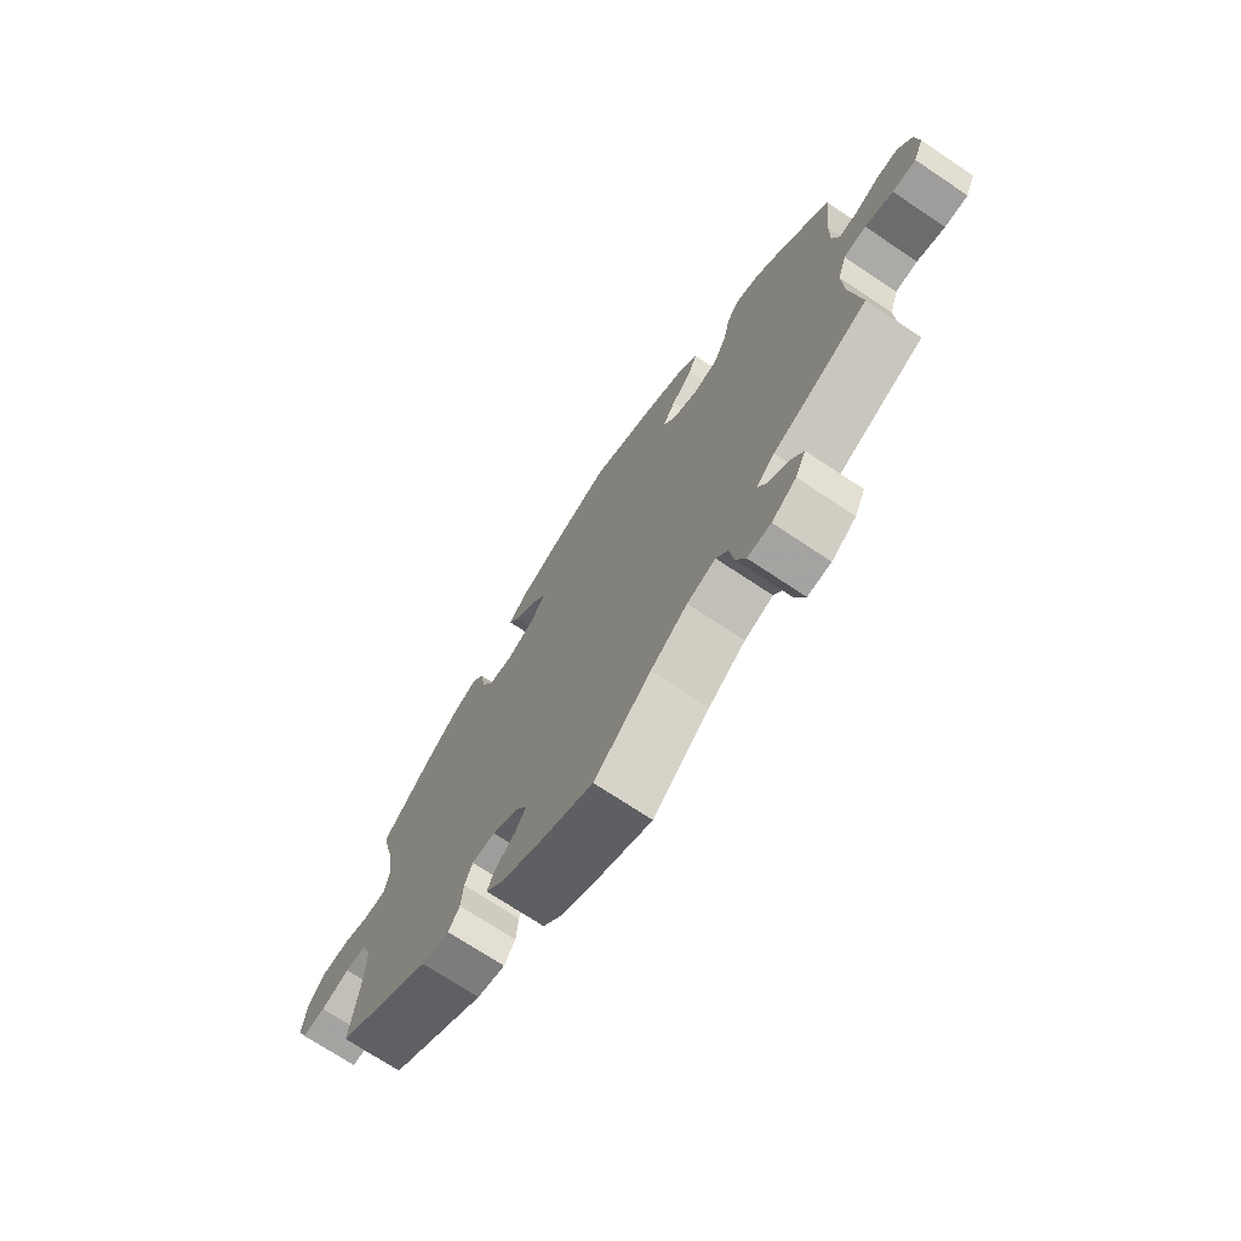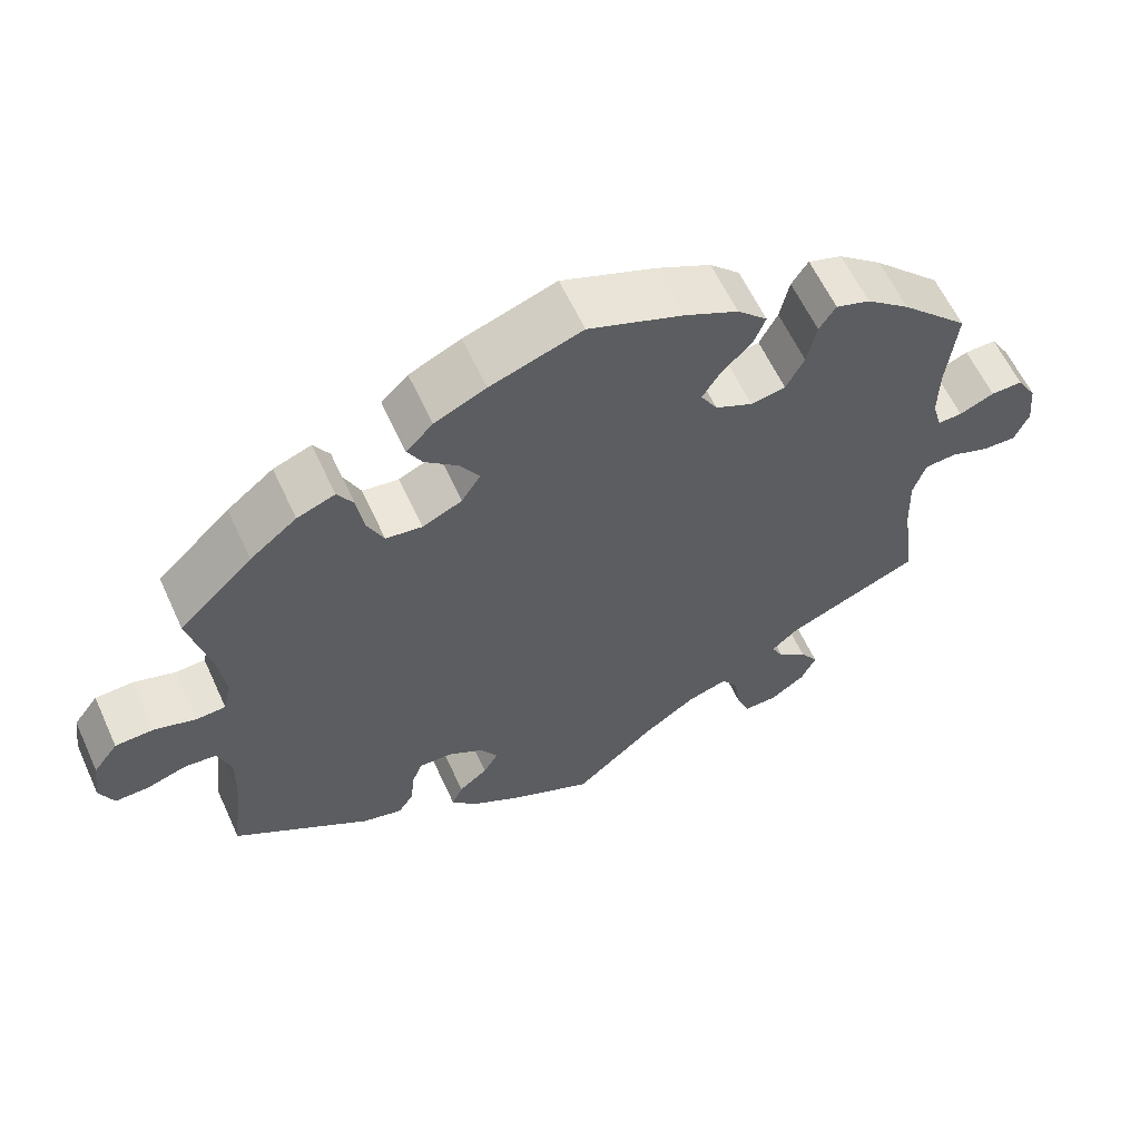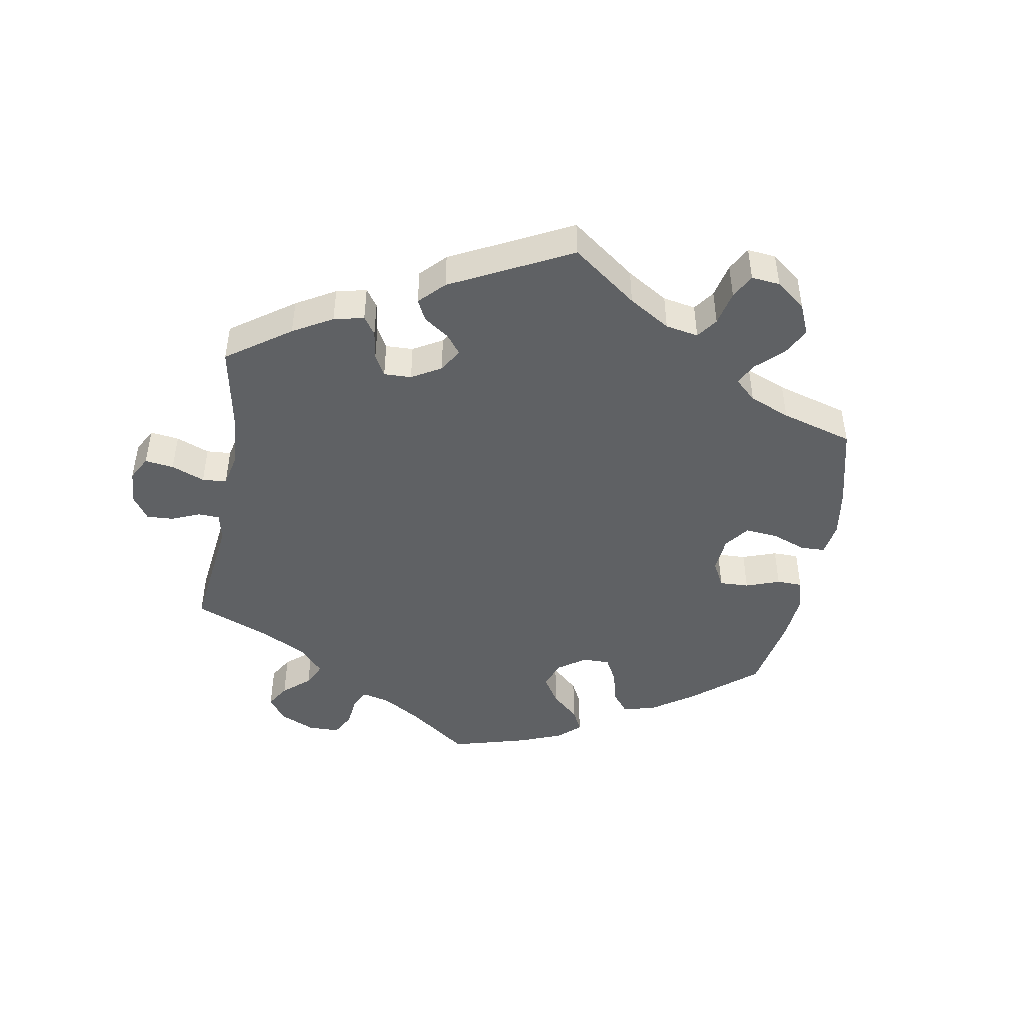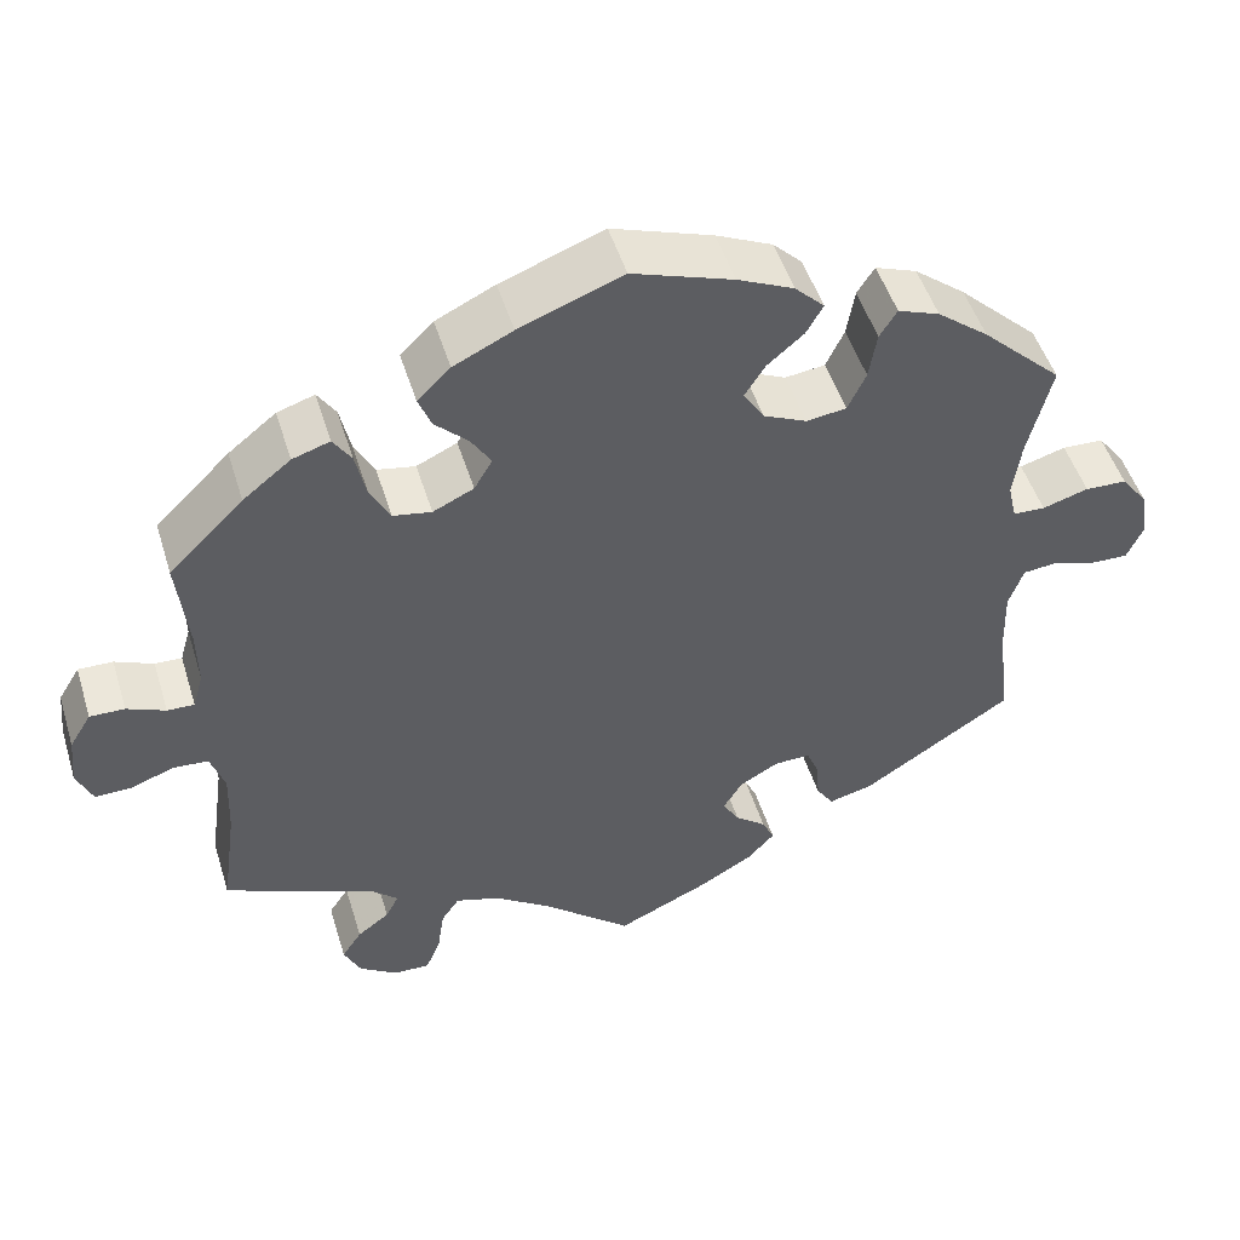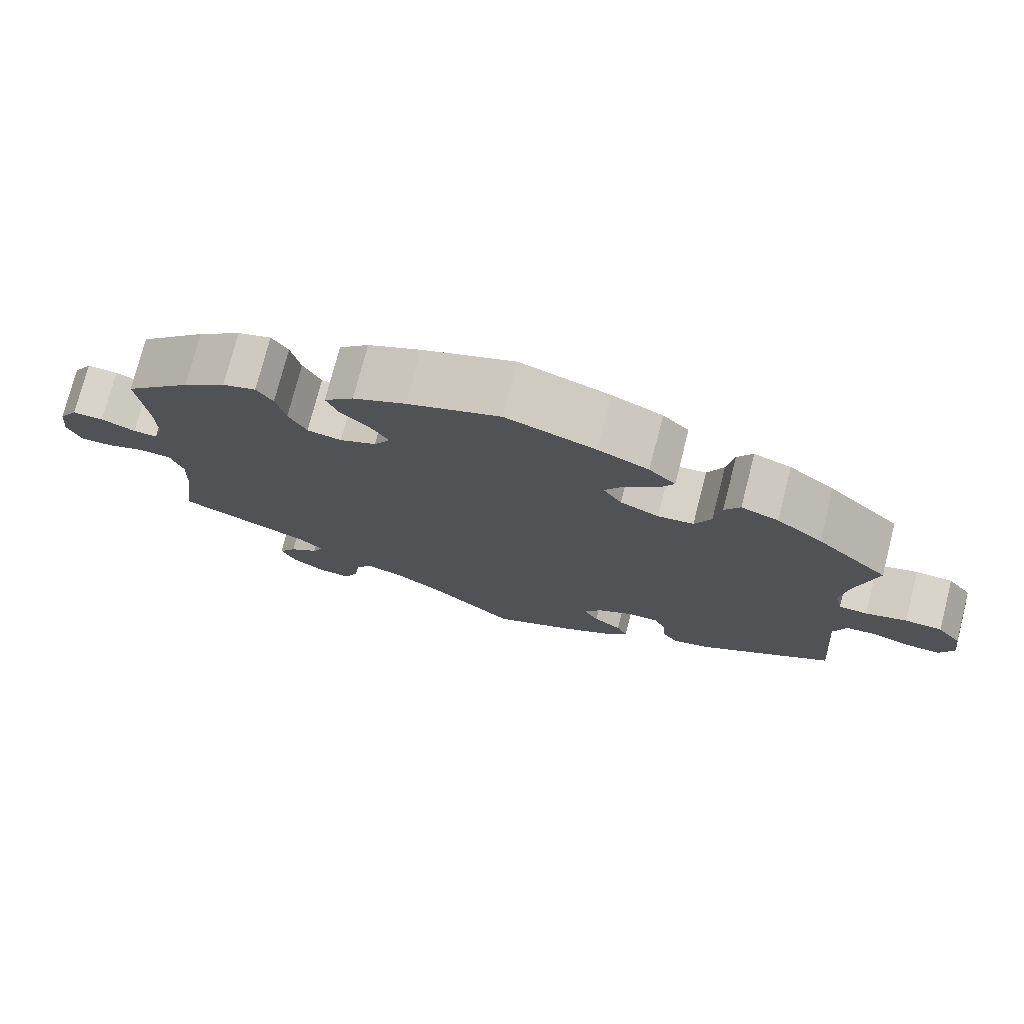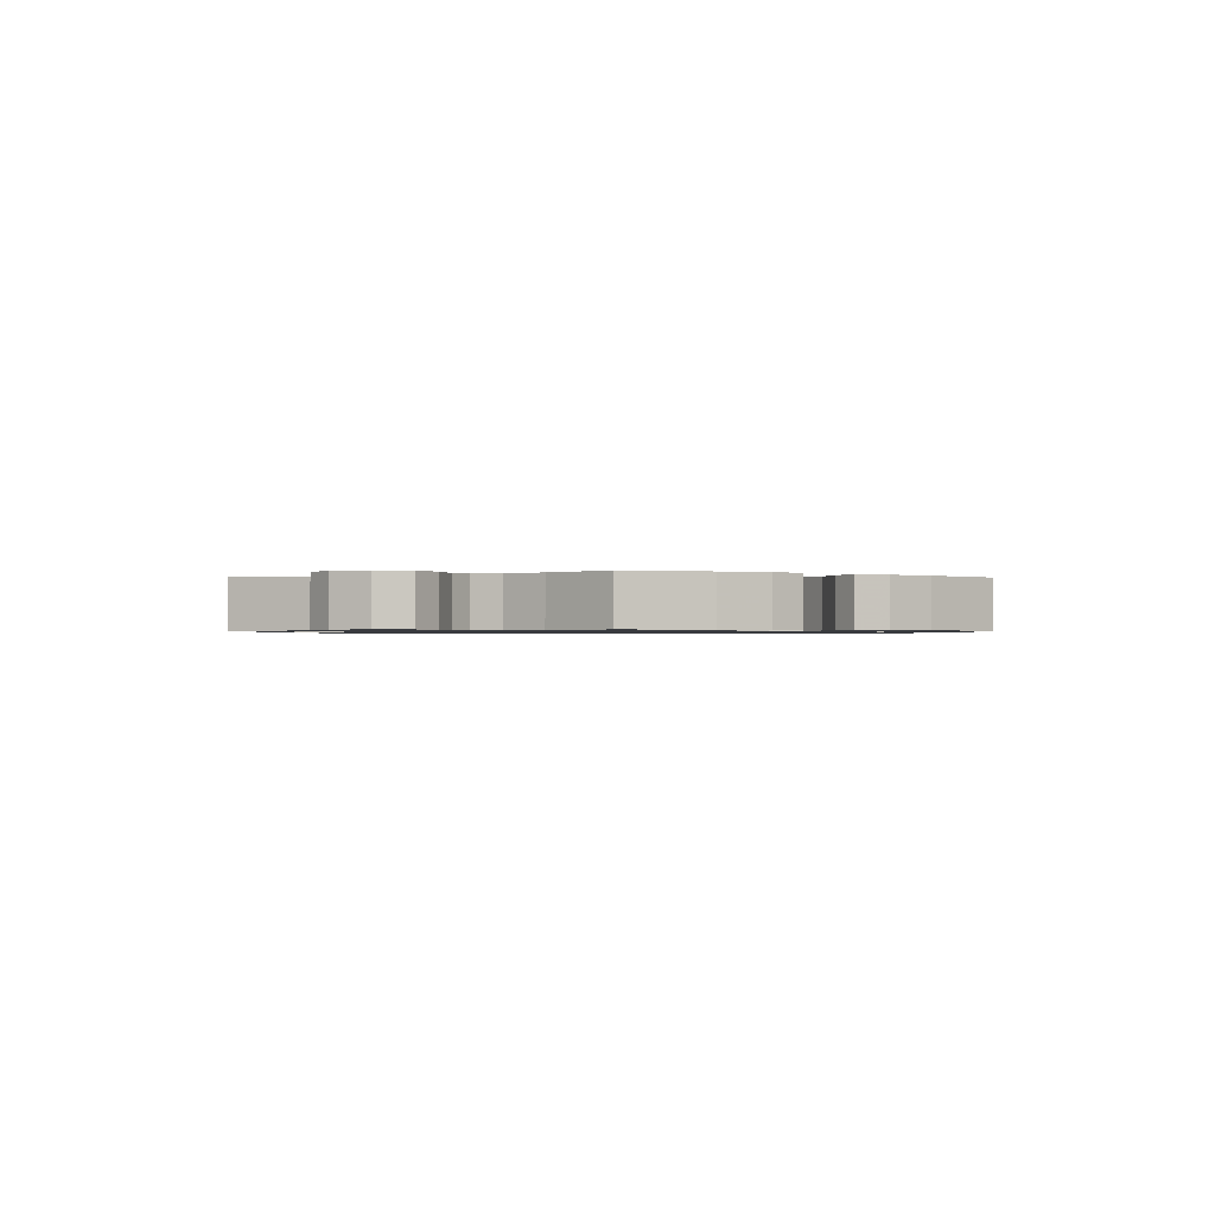
<metadata>
{"format":"obj","ext":"obj","renderer":"f3d","projection":"perspective","resolution":1024,"background":"white","views":[{"elev":-71.9,"azim":56.3,"up":"+Z"},{"elev":60.5,"azim":-24.6,"up":"+Z"},{"elev":-46.3,"azim":-129.9,"up":"+Y"},{"elev":49.7,"azim":163.0,"up":"+Z"},{"elev":75.6,"azim":-165.6,"up":"+Z"},{"elev":-0.9,"azim":-60.6,"up":"+Y"}]}
</metadata>
<code>
v 0.118 0.07 0.533
v 0.186 0.07 0.5
v 0.224 0.07 0.463
v 0.209 0.07 0.425
v 0.171 0.07 0.388
v 0.148 0.07 0.351
v 0.169 0.07 0.315
v 0.216 0.07 0.293
v 0.26 0.07 0.301
v 0.283 0.07 0.345
v 0.295 0.07 0.4
v 0.316 0.07 0.432
v 0.359 0.07 0.418
v 0.414 0.07 0.374
v 0.5 0.07 0.289
v 0.488 0.07 0.177
v 0.487 0.07 0.11
v 0.499 0.07 0.068
v 0.53 0.07 0.069
v 0.574 0.07 0.088
v 0.614 0.07 0.089
v 0.639 0.07 0.048
v 0.645 0.07 -0.01
v 0.627 0.07 -0.052
v 0.585 0.07 -0.051
v 0.535 0.07 -0.033
v 0.495 0.07 -0.036
v 0.479 0.07 -0.085
v 0.482 0.07 -0.161
v 0.5 0.07 -0.289
v 0.329 0.07 -0.361
v 0.296 0.07 -0.391
v 0.311 0.07 -0.42
v 0.348 0.07 -0.448
v 0.371 0.07 -0.483
v 0.352 0.07 -0.523
v 0.308 0.07 -0.553
v 0.266 0.07 -0.554
v 0.249 0.07 -0.513
v 0.241 0.07 -0.459
v 0.22 0.07 -0.428
v 0.169 0.07 -0.444
v 0.103 0.07 -0.49
v 0.001 0.07 -0.578
v -0.107 0.07 -0.528
v -0.167 0.07 -0.493
v -0.199 0.07 -0.458
v -0.185 0.07 -0.428
v -0.149 0.07 -0.399
v -0.13 0.07 -0.367
v -0.152 0.07 -0.331
v -0.197 0.07 -0.305
v -0.239 0.07 -0.304
v -0.253 0.07 -0.338
v -0.257 0.07 -0.385
v -0.277 0.07 -0.415
v -0.328 0.07 -0.402
v -0.501 0.07 -0.289
v -0.486 0.07 -0.166
v -0.484 0.07 -0.092
v -0.501 0.07 -0.044
v -0.54 0.07 -0.04
v -0.592 0.07 -0.056
v -0.634 0.07 -0.057
v -0.652 0.07 -0.017
v -0.644 0.07 0.04
v -0.613 0.07 0.081
v -0.565 0.07 0.083
v -0.512 0.07 0.067
v -0.475 0.07 0.069
v -0.465 0.07 0.112
v -0.474 0.07 0.178
v -0.501 0.07 0.289
v -0.408 0.07 0.378
v -0.349 0.07 0.425
v -0.301 0.07 0.443
v -0.281 0.07 0.411
v -0.272 0.07 0.356
v -0.251 0.07 0.311
v -0.205 0.07 0.305
v -0.155 0.07 0.328
v -0.131 0.07 0.366
v -0.155 0.07 0.404
v -0.197 0.07 0.44
v -0.216 0.07 0.474
v -0.182 0.07 0.508
v -0.117 0.07 0.538
v -0.001 0.07 0.578
v 0.118 0 0.533
v 0.186 0 0.5
v 0.224 0 0.463
v 0.209 0 0.425
v 0.171 0 0.388
v 0.148 0 0.351
v 0.169 0 0.315
v 0.216 0 0.293
v 0.26 0 0.301
v 0.283 0 0.345
v 0.295 0 0.4
v 0.316 0 0.432
v 0.359 0 0.418
v 0.414 0 0.374
v 0.5 0 0.289
v 0.488 0 0.177
v 0.487 0 0.11
v 0.499 0 0.068
v 0.53 0 0.069
v 0.574 0 0.088
v 0.614 0 0.089
v 0.639 0 0.048
v 0.645 0 -0.01
v 0.627 0 -0.052
v 0.585 0 -0.051
v 0.535 0 -0.033
v 0.495 0 -0.036
v 0.479 0 -0.085
v 0.482 0 -0.161
v 0.5 0 -0.289
v 0.329 0 -0.361
v 0.296 0 -0.391
v 0.311 0 -0.42
v 0.348 0 -0.448
v 0.371 0 -0.483
v 0.352 0 -0.523
v 0.308 0 -0.553
v 0.266 0 -0.554
v 0.249 0 -0.513
v 0.241 0 -0.459
v 0.22 0 -0.428
v 0.169 0 -0.444
v 0.103 0 -0.49
v 0.001 0 -0.578
v -0.107 0 -0.528
v -0.167 0 -0.493
v -0.199 0 -0.458
v -0.185 0 -0.428
v -0.149 0 -0.399
v -0.13 0 -0.367
v -0.152 0 -0.331
v -0.197 0 -0.305
v -0.239 0 -0.304
v -0.253 0 -0.338
v -0.257 0 -0.385
v -0.277 0 -0.415
v -0.328 0 -0.402
v -0.501 0 -0.289
v -0.486 0 -0.166
v -0.484 0 -0.092
v -0.501 0 -0.044
v -0.54 0 -0.04
v -0.592 0 -0.056
v -0.634 0 -0.057
v -0.652 0 -0.017
v -0.644 0 0.04
v -0.613 0 0.081
v -0.565 0 0.083
v -0.512 0 0.067
v -0.475 0 0.069
v -0.465 0 0.112
v -0.474 0 0.178
v -0.501 0 0.289
v -0.408 0 0.378
v -0.349 0 0.425
v -0.301 0 0.443
v -0.281 0 0.411
v -0.272 0 0.356
v -0.251 0 0.311
v -0.205 0 0.305
v -0.155 0 0.328
v -0.131 0 0.366
v -0.155 0 0.404
v -0.197 0 0.44
v -0.216 0 0.474
v -0.182 0 0.508
v -0.117 0 0.538
v -0.001 0 0.578
f 83 84 85 86
f 82 83 86 87
f 75 76 77 78
f 75 78 79
f 72 73 74 75
f 71 72 75 79
f 70 71 79 80
f 66 67 68 69
f 66 69 70
f 65 66 70
f 62 63 64 65
f 61 62 65 70
f 60 61 70 80
f 56 57 58 59
f 54 55 56 59
f 53 54 59 60
f 52 53 60 80
f 46 47 48 49
f 46 49 50
f 43 44 45 46
f 42 43 46 50
f 41 42 50 51
f 37 38 39 40
f 37 40 41
f 36 37 41
f 33 34 35 36
f 32 33 36 41
f 31 32 41 51
f 29 30 31 51
f 23 24 25 26
f 23 26 27
f 22 23 27
f 19 20 21 22
f 18 19 22 27
f 17 18 27 28
f 13 14 15 16
f 13 16 17 28
f 10 11 12 13
f 9 10 13 28
f 2 3 4 5
f 2 5 6
f 1 2 6
f 82 87 88 1
f 51 52 80 81
f 8 9 28 29
f 7 8 29 51
f 6 7 51 81
f 1 6 81 82
f 174 173 172 171
f 175 174 171 170
f 166 165 164 163
f 167 166 163
f 163 162 161 160
f 167 163 160 159
f 168 167 159 158
f 157 156 155 154
f 158 157 154
f 158 154 153
f 153 152 151 150
f 158 153 150 149
f 168 158 149 148
f 147 146 145 144
f 147 144 143 142
f 148 147 142 141
f 168 148 141 140
f 137 136 135 134
f 138 137 134
f 134 133 132 131
f 138 134 131 130
f 139 138 130 129
f 128 127 126 125
f 129 128 125
f 129 125 124
f 124 123 122 121
f 129 124 121 120
f 139 129 120 119
f 139 119 118 117
f 114 113 112 111
f 115 114 111
f 115 111 110
f 110 109 108 107
f 115 110 107 106
f 116 115 106 105
f 104 103 102 101
f 116 105 104 101
f 101 100 99 98
f 116 101 98 97
f 93 92 91 90
f 94 93 90
f 94 90 89
f 89 176 175 170
f 169 168 140 139
f 117 116 97 96
f 139 117 96 95
f 169 139 95 94
f 170 169 94 89
f 1 89 90 2
f 2 90 91 3
f 3 91 92 4
f 4 92 93 5
f 5 93 94 6
f 6 94 95 7
f 7 95 96 8
f 8 96 97 9
f 9 97 98 10
f 10 98 99 11
f 11 99 100 12
f 12 100 101 13
f 13 101 102 14
f 14 102 103 15
f 15 103 104 16
f 16 104 105 17
f 17 105 106 18
f 18 106 107 19
f 19 107 108 20
f 20 108 109 21
f 21 109 110 22
f 22 110 111 23
f 23 111 112 24
f 24 112 113 25
f 25 113 114 26
f 26 114 115 27
f 27 115 116 28
f 28 116 117 29
f 29 117 118 30
f 30 118 119 31
f 31 119 120 32
f 32 120 121 33
f 33 121 122 34
f 34 122 123 35
f 35 123 124 36
f 36 124 125 37
f 37 125 126 38
f 38 126 127 39
f 39 127 128 40
f 40 128 129 41
f 41 129 130 42
f 42 130 131 43
f 43 131 132 44
f 44 132 133 45
f 45 133 134 46
f 46 134 135 47
f 47 135 136 48
f 48 136 137 49
f 49 137 138 50
f 50 138 139 51
f 51 139 140 52
f 52 140 141 53
f 53 141 142 54
f 54 142 143 55
f 55 143 144 56
f 56 144 145 57
f 57 145 146 58
f 58 146 147 59
f 59 147 148 60
f 60 148 149 61
f 61 149 150 62
f 62 150 151 63
f 63 151 152 64
f 64 152 153 65
f 65 153 154 66
f 66 154 155 67
f 67 155 156 68
f 68 156 157 69
f 69 157 158 70
f 70 158 159 71
f 71 159 160 72
f 72 160 161 73
f 73 161 162 74
f 74 162 163 75
f 75 163 164 76
f 76 164 165 77
f 77 165 166 78
f 78 166 167 79
f 79 167 168 80
f 80 168 169 81
f 81 169 170 82
f 82 170 171 83
f 83 171 172 84
f 84 172 173 85
f 85 173 174 86
f 86 174 175 87
f 87 175 176 88
f 88 176 89 1

</code>
